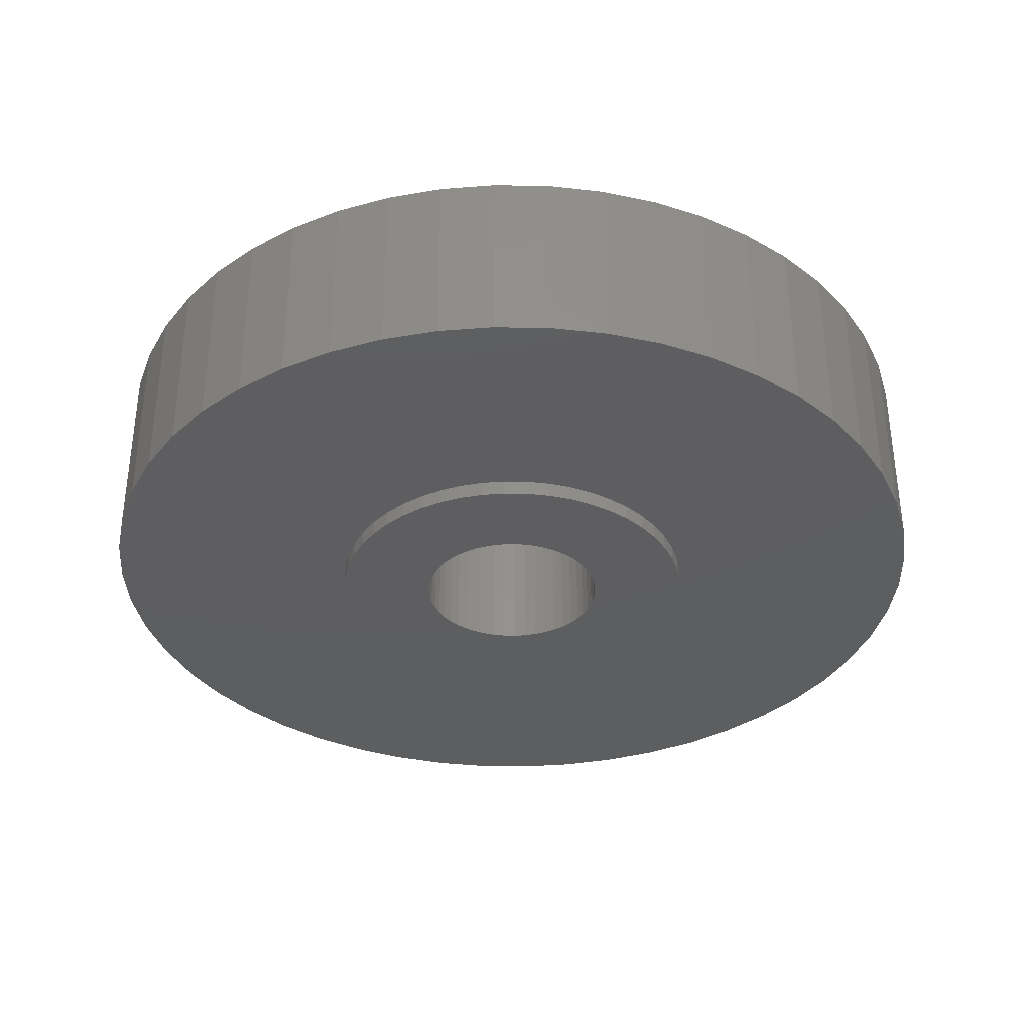
<metadata>
{"format":"stl","ext":"stl","renderer":"f3d","projection":"perspective","resolution":1024,"background":"white","views":[{"elev":-35.4,"azim":85.1,"up":"+Z"}]}
</metadata>
<code>
# stl→obj: 400 verts, 800 faces
v 7 0 1.5
v 6.945 0.8773 -1.5
v 6.945 0.8773 1.5
v 7 0 -1.5
v -7 0 -1.5
v -6.945 0.8773 1.5
v -6.945 0.8773 -1.5
v -7 0 1.5
v 0.4395 6.986 -1.5
v -0.4395 6.986 1.5
v 0.4395 6.986 1.5
v -0.4395 6.986 -1.5
v -0.4395 -6.986 -1.5
v 0.4395 -6.986 1.5
v -0.4395 -6.986 1.5
v 0.4395 -6.986 -1.5
v 5.103 4.792 -1.5
v 4.462 5.394 1.5
v 5.103 4.792 1.5
v 4.462 5.394 -1.5
v -4.462 5.394 -1.5
v -5.103 4.792 1.5
v -4.462 5.394 1.5
v -5.103 4.792 -1.5
v -2.163 6.657 -1.5
v -2.98 6.334 1.5
v -2.163 6.657 1.5
v -2.98 6.334 -1.5
v 6.508 2.577 1.5
v 6.134 3.372 -1.5
v 6.134 3.372 1.5
v 6.508 2.577 -1.5
v 6.78 1.741 -1.5
v 6.78 1.741 1.5
v 2.98 6.334 -1.5
v 2.163 6.657 1.5
v 2.98 6.334 1.5
v 2.163 6.657 -1.5
v 3.751 5.91 -1.5
v 3.751 5.91 1.5
v -6.508 2.577 -1.5
v -6.134 3.372 1.5
v -6.134 3.372 -1.5
v -6.508 2.577 1.5
v -6.78 1.741 -1.5
v -6.78 1.741 1.5
v -1.312 6.876 -1.5
v -1.312 6.876 1.5
v 1.312 -6.876 1.5
v 1.312 -6.876 -1.5
v 5.663 4.114 1.5
v 5.663 4.114 -1.5
v 1.312 6.876 1.5
v 1.312 6.876 -1.5
v -5.663 4.114 1.5
v -5.663 4.114 -1.5
v 3 0 1.5
v 2.976 0.376 1.5
v 6.945 -0.8773 1.5
v 2.906 0.7461 1.5
v 2.976 -0.376 1.5
v 2.789 1.104 1.5
v 6.78 -1.741 1.5
v 2.629 1.445 1.5
v 2.906 -0.7461 1.5
v 2.427 1.763 1.5
v 6.508 -2.577 1.5
v 2.187 2.054 1.5
v 2.789 -1.104 1.5
v 1.912 2.312 1.5
v 6.134 -3.372 1.5
v 2.629 -1.445 1.5
v 1.607 2.533 1.5
v 1.277 2.714 1.5
v 0.9271 2.853 1.5
v 0.5621 2.947 1.5
v 0.1884 2.994 1.5
v -0.1884 2.994 1.5
v -0.5621 2.947 1.5
v -0.9271 2.853 1.5
v -1.277 2.714 1.5
v -1.607 2.533 1.5
v -3.751 5.91 1.5
v -1.912 2.312 1.5
v -2.187 2.054 1.5
v -2.427 1.763 1.5
v -2.629 1.445 1.5
v 5.663 -4.114 1.5
v 2.427 -1.763 1.5
v 5.103 -4.792 1.5
v 2.187 -2.054 1.5
v 4.462 -5.394 1.5
v 1.912 -2.312 1.5
v 3.751 -5.91 1.5
v 1.607 -2.533 1.5
v 2.98 -6.334 1.5
v 1.277 -2.714 1.5
v 2.163 -6.657 1.5
v 0.9271 -2.853 1.5
v 0.5621 -2.947 1.5
v 0.1884 -2.994 1.5
v -0.1884 -2.994 1.5
v -0.5621 -2.947 1.5
v -1.312 -6.876 1.5
v -0.9271 -2.853 1.5
v -2.163 -6.657 1.5
v -1.277 -2.714 1.5
v -2.98 -6.334 1.5
v -1.607 -2.533 1.5
v -3.751 -5.91 1.5
v -1.912 -2.312 1.5
v -4.462 -5.394 1.5
v -2.187 -2.054 1.5
v -5.103 -4.792 1.5
v -2.427 -1.763 1.5
v -5.663 -4.114 1.5
v -2.629 -1.445 1.5
v -6.134 -3.372 1.5
v -2.789 -1.104 1.5
v -6.508 -2.577 1.5
v -2.906 -0.7461 1.5
v -6.78 -1.741 1.5
v -2.976 -0.376 1.5
v -6.945 -0.8773 1.5
v -3 0 1.5
v -2.789 1.104 1.5
v -2.906 0.7461 1.5
v -2.976 0.376 1.5
v -3.751 5.91 -1.5
v 6.945 -0.8773 -1.5
v 6.508 -2.577 -1.5
v 6.134 -3.372 -1.5
v -5.103 -4.792 -1.5
v -4.462 -5.394 -1.5
v -6.134 -3.372 -1.5
v -6.508 -2.577 -1.5
v -5.663 -4.114 -1.5
v 3 0 -1.5
v 2.976 -0.376 -1.5
v 6.78 -1.741 -1.5
v 2.906 -0.7461 -1.5
v 2.976 0.376 -1.5
v 2.789 -1.104 -1.5
v 2.629 -1.445 -1.5
v 5.663 -4.114 -1.5
v 2.906 0.7461 -1.5
v 2.427 -1.763 -1.5
v 5.103 -4.792 -1.5
v 2.187 -2.054 -1.5
v 4.462 -5.394 -1.5
v 2.789 1.104 -1.5
v 1.912 -2.312 -1.5
v 3.751 -5.91 -1.5
v 2.629 1.445 -1.5
v 1.607 -2.533 -1.5
v 2.98 -6.334 -1.5
v 1.277 -2.714 -1.5
v 2.163 -6.657 -1.5
v 0.9271 -2.853 -1.5
v 0.5621 -2.947 -1.5
v 0.1884 -2.994 -1.5
v -0.1884 -2.994 -1.5
v -0.5621 -2.947 -1.5
v -1.312 -6.876 -1.5
v -0.9271 -2.853 -1.5
v -2.163 -6.657 -1.5
v -1.277 -2.714 -1.5
v -2.98 -6.334 -1.5
v -1.607 -2.533 -1.5
v -3.751 -5.91 -1.5
v -1.912 -2.312 -1.5
v -2.187 -2.054 -1.5
v -2.427 -1.763 -1.5
v -2.629 -1.445 -1.5
v 2.427 1.763 -1.5
v 2.187 2.054 -1.5
v 1.912 2.312 -1.5
v 1.607 2.533 -1.5
v 1.277 2.714 -1.5
v 0.9271 2.853 -1.5
v 0.5621 2.947 -1.5
v 0.1884 2.994 -1.5
v -0.1884 2.994 -1.5
v -0.5621 2.947 -1.5
v -0.9271 2.853 -1.5
v -1.277 2.714 -1.5
v -1.607 2.533 -1.5
v -1.912 2.312 -1.5
v -2.187 2.054 -1.5
v -2.427 1.763 -1.5
v -2.629 1.445 -1.5
v -2.789 1.104 -1.5
v -2.906 0.7461 -1.5
v -2.976 0.376 -1.5
v -3 0 -1.5
v -2.789 -1.104 -1.5
v -2.906 -0.7461 -1.5
v -6.78 -1.741 -1.5
v -2.976 -0.376 -1.5
v -6.945 -0.8773 -1.5
v 2.976 0.376 -1.75
v 3 0 -1.75
v 3 0 1.75
v 2.976 0.376 1.75
v -3 0 -1.75
v -2.976 0.376 -1.75
v -2.976 0.376 1.75
v -3 0 1.75
v 0.1884 2.994 -1.75
v -0.1884 2.994 -1.75
v -0.1884 2.994 1.75
v 0.1884 2.994 1.75
v -0.1884 -2.994 -1.75
v 0.1884 -2.994 -1.75
v 0.1884 -2.994 1.75
v -0.1884 -2.994 1.75
v 2.187 2.054 -1.75
v 1.912 2.312 -1.75
v 1.912 2.312 1.75
v 2.187 2.054 1.75
v -1.912 2.312 -1.75
v -2.187 2.054 -1.75
v -2.187 2.054 1.75
v -1.912 2.312 1.75
v -0.9271 2.853 -1.75
v -1.277 2.714 -1.75
v -1.277 2.714 1.75
v -0.9271 2.853 1.75
v 2.629 1.445 -1.75
v 2.789 1.104 -1.75
v 2.789 1.104 1.75
v 2.629 1.445 1.75
v 2.906 0.7461 -1.75
v 2.906 0.7461 1.75
v 1.277 2.714 -1.75
v 0.9271 2.853 -1.75
v 0.9271 2.853 1.75
v 1.277 2.714 1.75
v 0.5621 2.947 -1.75
v 0.5621 2.947 1.75
v 1.607 2.533 -1.75
v 1.607 2.533 1.75
v -2.789 1.104 -1.75
v -2.629 1.445 -1.75
v -2.629 1.445 1.75
v -2.789 1.104 1.75
v -2.427 1.763 -1.75
v -2.427 1.763 1.75
v -2.906 0.7461 -1.75
v -2.906 0.7461 1.75
v -1.607 2.533 -1.75
v -1.607 2.533 1.75
v -0.5621 2.947 -1.75
v -0.5621 2.947 1.75
v 0.5621 -2.947 -1.75
v 0.5621 -2.947 1.75
v 2.427 1.763 1.75
v 2.427 1.763 -1.75
v 1.5 0 1.75
v 1.488 0.188 1.75
v 2.976 -0.376 1.75
v 1.453 0.373 1.75
v 1.488 -0.188 1.75
v 1.395 0.5522 1.75
v 2.906 -0.7461 1.75
v 1.314 0.7226 1.75
v 1.453 -0.373 1.75
v 1.214 0.8817 1.75
v 2.789 -1.104 1.75
v 1.093 1.027 1.75
v 1.395 -0.5522 1.75
v 0.9561 1.156 1.75
v 2.629 -1.445 1.75
v 1.314 -0.7226 1.75
v 0.8037 1.266 1.75
v 0.6387 1.357 1.75
v 0.4635 1.427 1.75
v 0.2811 1.473 1.75
v 0.09418 1.497 1.75
v -0.09418 1.497 1.75
v -0.2811 1.473 1.75
v -0.4635 1.427 1.75
v -0.6387 1.357 1.75
v -0.8037 1.266 1.75
v -0.9561 1.156 1.75
v -1.093 1.027 1.75
v -1.214 0.8817 1.75
v -1.314 0.7226 1.75
v 2.427 -1.763 1.75
v 1.214 -0.8817 1.75
v 2.187 -2.054 1.75
v 1.093 -1.027 1.75
v 1.912 -2.312 1.75
v 0.9561 -1.156 1.75
v 1.607 -2.533 1.75
v 0.8037 -1.266 1.75
v 1.277 -2.714 1.75
v 0.6387 -1.357 1.75
v 0.9271 -2.853 1.75
v 0.4635 -1.427 1.75
v 0.2811 -1.473 1.75
v 0.09418 -1.497 1.75
v -0.09418 -1.497 1.75
v -0.2811 -1.473 1.75
v -0.5621 -2.947 1.75
v -0.4635 -1.427 1.75
v -0.9271 -2.853 1.75
v -0.6387 -1.357 1.75
v -1.277 -2.714 1.75
v -0.8037 -1.266 1.75
v -1.607 -2.533 1.75
v -0.9561 -1.156 1.75
v -1.912 -2.312 1.75
v -1.093 -1.027 1.75
v -2.187 -2.054 1.75
v -1.214 -0.8817 1.75
v -2.427 -1.763 1.75
v -1.314 -0.7226 1.75
v -2.629 -1.445 1.75
v -1.395 -0.5522 1.75
v -2.789 -1.104 1.75
v -1.453 -0.373 1.75
v -2.906 -0.7461 1.75
v -1.488 -0.188 1.75
v -2.976 -0.376 1.75
v -1.5 0 1.75
v -1.395 0.5522 1.75
v -1.453 0.373 1.75
v -1.488 0.188 1.75
v 1.912 -2.312 -1.75
v 2.187 -2.054 -1.75
v 2.976 -0.376 -1.75
v 2.906 -0.7461 -1.75
v -2.629 -1.445 -1.75
v -2.789 -1.104 -1.75
v 1.5 0 -1.75
v 1.488 -0.188 -1.75
v 1.453 -0.373 -1.75
v 2.789 -1.104 -1.75
v 1.488 0.188 -1.75
v 1.395 -0.5522 -1.75
v 2.629 -1.445 -1.75
v 1.314 -0.7226 -1.75
v 2.427 -1.763 -1.75
v 1.453 0.373 -1.75
v 1.214 -0.8817 -1.75
v 1.093 -1.027 -1.75
v 1.395 0.5522 -1.75
v 0.9561 -1.156 -1.75
v 1.607 -2.533 -1.75
v 1.314 0.7226 -1.75
v 0.8037 -1.266 -1.75
v 1.277 -2.714 -1.75
v 0.6387 -1.357 -1.75
v 0.9271 -2.853 -1.75
v 0.4635 -1.427 -1.75
v 0.2811 -1.473 -1.75
v 0.09418 -1.497 -1.75
v -0.09418 -1.497 -1.75
v -0.2811 -1.473 -1.75
v -0.5621 -2.947 -1.75
v -0.4635 -1.427 -1.75
v -0.9271 -2.853 -1.75
v -0.6387 -1.357 -1.75
v -1.277 -2.714 -1.75
v -0.8037 -1.266 -1.75
v -1.607 -2.533 -1.75
v -0.9561 -1.156 -1.75
v -1.912 -2.312 -1.75
v -1.093 -1.027 -1.75
v -2.187 -2.054 -1.75
v -1.214 -0.8817 -1.75
v -2.427 -1.763 -1.75
v -1.314 -0.7226 -1.75
v 1.214 0.8817 -1.75
v 1.093 1.027 -1.75
v 0.9561 1.156 -1.75
v 0.8037 1.266 -1.75
v 0.6387 1.357 -1.75
v 0.4635 1.427 -1.75
v 0.2811 1.473 -1.75
v 0.09418 1.497 -1.75
v -0.09418 1.497 -1.75
v -0.2811 1.473 -1.75
v -0.4635 1.427 -1.75
v -0.6387 1.357 -1.75
v -0.8037 1.266 -1.75
v -0.9561 1.156 -1.75
v -1.093 1.027 -1.75
v -1.214 0.8817 -1.75
v -1.314 0.7226 -1.75
v -1.395 0.5522 -1.75
v -1.453 0.373 -1.75
v -1.488 0.188 -1.75
v -1.5 0 -1.75
v -1.395 -0.5522 -1.75
v -1.453 -0.373 -1.75
v -2.906 -0.7461 -1.75
v -1.488 -0.188 -1.75
v -2.976 -0.376 -1.75
f 1 2 3
f 2 1 4
f 5 6 7
f 6 5 8
f 9 10 11
f 10 9 12
f 13 14 15
f 14 13 16
f 17 18 19
f 18 17 20
f 21 22 23
f 22 21 24
f 25 26 27
f 26 25 28
f 29 30 31
f 30 29 32
f 3 33 34
f 33 3 2
f 35 36 37
f 36 35 38
f 39 37 40
f 37 39 35
f 41 42 43
f 42 41 44
f 45 44 41
f 44 45 46
f 47 27 48
f 27 47 25
f 16 49 14
f 49 16 50
f 34 32 29
f 32 34 33
f 51 17 19
f 17 51 52
f 31 52 51
f 52 31 30
f 38 53 36
f 53 38 54
f 54 11 53
f 11 54 9
f 20 40 18
f 40 20 39
f 43 55 56
f 55 43 42
f 56 22 24
f 22 56 55
f 7 46 45
f 46 7 6
f 57 1 3
f 58 3 34
f 1 57 59
f 60 34 29
f 61 59 57
f 62 29 31
f 59 61 63
f 64 31 51
f 65 63 61
f 66 51 19
f 63 65 67
f 68 19 18
f 69 67 65
f 70 18 40
f 67 69 71
f 72 71 69
f 73 40 37
f 3 58 57
f 34 60 58
f 29 62 60
f 31 64 62
f 51 66 64
f 19 68 66
f 74 37 36
f 18 70 68
f 40 73 70
f 75 36 53
f 37 74 73
f 36 75 74
f 53 76 75
f 11 76 53
f 11 77 76
f 11 78 77
f 10 78 11
f 10 79 78
f 48 79 10
f 79 48 80
f 27 80 48
f 80 27 81
f 26 81 27
f 81 26 82
f 83 82 26
f 82 83 84
f 23 84 83
f 84 23 85
f 22 85 23
f 85 22 86
f 55 86 22
f 86 55 87
f 42 87 55
f 71 72 88
f 89 88 72
f 88 89 90
f 91 90 89
f 90 91 92
f 93 92 91
f 92 93 94
f 95 94 93
f 94 95 96
f 97 96 95
f 96 97 98
f 99 98 97
f 98 99 49
f 100 49 99
f 100 14 49
f 101 14 100
f 102 14 101
f 102 15 14
f 103 15 102
f 104 103 105
f 106 105 107
f 103 104 15
f 108 107 109
f 110 109 111
f 105 106 104
f 112 111 113
f 114 113 115
f 116 115 117
f 118 117 119
f 120 119 121
f 122 121 123
f 107 108 106
f 124 123 125
f 87 42 126
f 109 110 108
f 44 126 42
f 111 112 110
f 126 44 127
f 113 114 112
f 46 127 44
f 115 116 114
f 127 46 128
f 117 118 116
f 6 128 46
f 119 120 118
f 128 6 125
f 121 122 120
f 8 125 6
f 123 124 122
f 125 8 124
f 28 83 26
f 83 28 129
f 129 23 83
f 23 129 21
f 12 48 10
f 48 12 47
f 59 4 1
f 4 59 130
f 71 131 67
f 131 71 132
f 133 112 114
f 112 133 134
f 135 120 136
f 120 135 118
f 137 118 135
f 118 137 116
f 138 4 130
f 139 130 140
f 4 138 2
f 141 140 131
f 142 2 138
f 143 131 132
f 2 142 33
f 144 132 145
f 146 33 142
f 147 145 148
f 33 146 32
f 149 148 150
f 151 32 146
f 152 150 153
f 32 151 30
f 154 30 151
f 155 153 156
f 130 139 138
f 140 141 139
f 131 143 141
f 132 144 143
f 145 147 144
f 148 149 147
f 157 156 158
f 150 152 149
f 153 155 152
f 159 158 50
f 156 157 155
f 158 159 157
f 50 160 159
f 16 160 50
f 16 161 160
f 16 162 161
f 13 162 16
f 13 163 162
f 164 163 13
f 163 164 165
f 166 165 164
f 165 166 167
f 168 167 166
f 167 168 169
f 170 169 168
f 169 170 171
f 134 171 170
f 171 134 172
f 133 172 134
f 172 133 173
f 137 173 133
f 173 137 174
f 135 174 137
f 30 154 52
f 175 52 154
f 52 175 17
f 176 17 175
f 17 176 20
f 177 20 176
f 20 177 39
f 178 39 177
f 39 178 35
f 179 35 178
f 35 179 38
f 180 38 179
f 38 180 54
f 181 54 180
f 181 9 54
f 182 9 181
f 183 9 182
f 183 12 9
f 184 12 183
f 47 184 185
f 25 185 186
f 184 47 12
f 28 186 187
f 129 187 188
f 185 25 47
f 21 188 189
f 24 189 190
f 56 190 191
f 43 191 192
f 41 192 193
f 45 193 194
f 186 28 25
f 7 194 195
f 174 135 196
f 187 129 28
f 136 196 135
f 188 21 129
f 196 136 197
f 189 24 21
f 198 197 136
f 190 56 24
f 197 198 199
f 191 43 56
f 200 199 198
f 192 41 43
f 199 200 195
f 193 45 41
f 5 195 200
f 194 7 45
f 195 5 7
f 156 94 96
f 94 156 153
f 67 140 63
f 140 67 131
f 133 116 137
f 116 133 114
f 136 122 198
f 122 136 120
f 150 90 92
f 90 150 148
f 158 96 98
f 96 158 156
f 50 98 49
f 98 50 158
f 63 130 59
f 130 63 140
f 88 132 71
f 132 88 145
f 90 145 88
f 145 90 148
f 164 15 104
f 15 164 13
f 168 106 108
f 106 168 166
f 166 104 106
f 104 166 164
f 198 124 200
f 124 198 122
f 200 8 5
f 8 200 124
f 153 92 94
f 92 153 150
f 170 108 110
f 108 170 168
f 134 110 112
f 110 134 170
f 138 201 142
f 201 138 202
f 203 58 204
f 58 203 57
f 205 194 206
f 194 205 195
f 125 207 128
f 207 125 208
f 209 183 182
f 183 209 210
f 77 211 212
f 211 77 78
f 213 161 162
f 161 213 214
f 102 215 216
f 215 102 101
f 217 177 176
f 177 217 218
f 68 219 220
f 219 68 70
f 221 189 188
f 189 221 222
f 84 223 224
f 223 84 85
f 225 186 185
f 186 225 226
f 80 227 228
f 227 80 81
f 151 229 154
f 229 151 230
f 231 64 232
f 64 231 62
f 142 233 146
f 233 142 201
f 204 60 234
f 60 204 58
f 235 180 179
f 180 235 236
f 74 237 238
f 237 74 75
f 236 181 180
f 181 236 239
f 75 240 237
f 240 75 76
f 218 178 177
f 178 218 241
f 70 242 219
f 242 70 73
f 243 191 244
f 191 243 192
f 126 245 87
f 245 126 246
f 244 190 247
f 190 244 191
f 87 248 86
f 248 87 245
f 249 192 243
f 192 249 193
f 127 246 126
f 246 127 250
f 251 188 187
f 188 251 221
f 82 224 252
f 224 82 84
f 253 185 184
f 185 253 225
f 79 228 254
f 228 79 80
f 214 160 161
f 160 214 255
f 101 256 215
f 256 101 100
f 146 230 151
f 230 146 233
f 234 62 231
f 62 234 60
f 257 68 220
f 68 257 66
f 175 217 176
f 217 175 258
f 154 258 175
f 258 154 229
f 232 66 257
f 66 232 64
f 239 182 181
f 182 239 209
f 76 212 240
f 212 76 77
f 241 179 178
f 179 241 235
f 73 238 242
f 238 73 74
f 247 189 222
f 189 247 190
f 86 223 85
f 223 86 248
f 206 193 249
f 193 206 194
f 128 250 127
f 250 128 207
f 259 203 204
f 260 204 234
f 203 259 261
f 262 234 231
f 263 261 259
f 264 231 232
f 261 263 265
f 266 232 257
f 267 265 263
f 268 257 220
f 265 267 269
f 270 220 219
f 271 269 267
f 272 219 242
f 269 271 273
f 274 273 271
f 204 260 259
f 234 262 260
f 231 264 262
f 232 266 264
f 275 242 238
f 257 268 266
f 220 270 268
f 219 272 270
f 276 238 237
f 242 275 272
f 238 276 275
f 277 237 240
f 237 277 276
f 240 278 277
f 212 278 240
f 212 279 278
f 212 280 279
f 211 280 212
f 211 281 280
f 254 281 211
f 281 254 282
f 228 282 254
f 282 228 283
f 227 283 228
f 283 227 284
f 252 284 227
f 284 252 285
f 224 285 252
f 285 224 286
f 223 286 224
f 286 223 287
f 248 287 223
f 245 288 248
f 287 248 288
f 273 274 289
f 290 289 274
f 289 290 291
f 292 291 290
f 291 292 293
f 294 293 292
f 293 294 295
f 296 295 294
f 295 296 297
f 298 297 296
f 297 298 299
f 300 299 298
f 299 300 256
f 301 256 300
f 301 215 256
f 302 215 301
f 303 215 302
f 303 216 215
f 304 216 303
f 305 304 306
f 304 305 216
f 307 306 308
f 309 308 310
f 306 307 305
f 311 310 312
f 313 312 314
f 315 314 316
f 308 309 307
f 317 316 318
f 319 318 320
f 321 320 322
f 323 322 324
f 310 311 309
f 325 324 326
f 288 245 327
f 246 327 245
f 312 313 311
f 327 246 328
f 314 315 313
f 250 328 246
f 316 317 315
f 328 250 329
f 318 319 317
f 207 329 250
f 320 321 319
f 329 207 326
f 322 323 321
f 208 326 207
f 324 325 323
f 326 208 325
f 226 187 186
f 187 226 251
f 81 252 227
f 252 81 82
f 210 184 183
f 184 210 253
f 78 254 211
f 254 78 79
f 330 149 152
f 149 330 331
f 93 291 293
f 291 93 91
f 141 332 139
f 332 141 333
f 265 61 261
f 61 265 65
f 334 196 335
f 196 334 174
f 117 321 119
f 321 117 319
f 336 202 332
f 337 332 333
f 202 336 201
f 338 333 339
f 340 201 336
f 341 339 342
f 201 340 233
f 343 342 344
f 345 233 340
f 346 344 331
f 233 345 230
f 347 331 330
f 348 230 345
f 349 330 350
f 230 348 229
f 351 229 348
f 332 337 336
f 333 338 337
f 339 341 338
f 342 343 341
f 352 350 353
f 344 346 343
f 331 347 346
f 330 349 347
f 354 353 355
f 350 352 349
f 353 354 352
f 356 355 255
f 355 356 354
f 255 357 356
f 214 357 255
f 214 358 357
f 214 359 358
f 213 359 214
f 213 360 359
f 361 360 213
f 360 361 362
f 363 362 361
f 362 363 364
f 365 364 363
f 364 365 366
f 367 366 365
f 366 367 368
f 369 368 367
f 368 369 370
f 371 370 369
f 370 371 372
f 373 372 371
f 334 374 373
f 372 373 374
f 229 351 258
f 375 258 351
f 258 375 217
f 376 217 375
f 217 376 218
f 377 218 376
f 218 377 241
f 378 241 377
f 241 378 235
f 379 235 378
f 235 379 236
f 380 236 379
f 236 380 239
f 381 239 380
f 381 209 239
f 382 209 381
f 383 209 382
f 383 210 209
f 384 210 383
f 253 384 385
f 384 253 210
f 225 385 386
f 226 386 387
f 385 225 253
f 251 387 388
f 221 388 389
f 222 389 390
f 386 226 225
f 247 390 391
f 244 391 392
f 243 392 393
f 249 393 394
f 387 251 226
f 206 394 395
f 374 334 396
f 335 396 334
f 388 221 251
f 396 335 397
f 389 222 221
f 398 397 335
f 390 247 222
f 397 398 399
f 391 244 247
f 400 399 398
f 392 243 244
f 399 400 395
f 393 249 243
f 205 395 400
f 394 206 249
f 395 205 206
f 99 297 299
f 297 99 97
f 355 157 159
f 157 355 353
f 97 295 297
f 295 97 95
f 353 155 157
f 155 353 350
f 144 339 143
f 339 144 342
f 273 69 269
f 69 273 72
f 149 344 147
f 344 149 331
f 291 89 289
f 89 291 91
f 261 57 203
f 57 261 61
f 139 202 138
f 202 139 332
f 111 311 313
f 311 111 109
f 369 169 171
f 169 369 367
f 113 313 315
f 313 113 111
f 371 171 172
f 171 371 369
f 119 323 121
f 323 119 321
f 335 197 398
f 197 335 196
f 400 195 205
f 195 400 199
f 123 208 125
f 208 123 325
f 100 299 256
f 299 100 99
f 255 159 160
f 159 255 355
f 95 293 295
f 293 95 93
f 350 152 155
f 152 350 330
f 143 333 141
f 333 143 339
f 269 65 265
f 65 269 69
f 147 342 144
f 342 147 344
f 289 72 273
f 72 289 89
f 105 305 307
f 305 105 103
f 363 163 165
f 163 363 361
f 103 216 305
f 216 103 102
f 361 162 163
f 162 361 213
f 371 173 373
f 173 371 172
f 113 317 115
f 317 113 315
f 373 174 334
f 174 373 173
f 115 319 117
f 319 115 317
f 398 199 400
f 199 398 197
f 121 325 123
f 325 121 323
f 107 307 309
f 307 107 105
f 365 165 167
f 165 365 363
f 367 167 169
f 167 367 365
f 109 309 311
f 309 109 107
f 336 260 340
f 260 336 259
f 326 394 329
f 394 326 395
f 383 279 280
f 279 383 382
f 358 303 302
f 303 358 359
f 377 270 272
f 270 377 376
f 389 285 286
f 285 389 388
f 386 282 283
f 282 386 385
f 348 266 351
f 266 348 264
f 340 262 345
f 262 340 260
f 380 276 277
f 276 380 379
f 381 277 278
f 277 381 380
f 379 275 276
f 275 379 378
f 327 391 288
f 391 327 392
f 288 390 287
f 390 288 391
f 328 392 327
f 392 328 393
f 388 284 285
f 284 388 387
f 384 280 281
f 280 384 383
f 357 302 301
f 302 357 358
f 345 264 348
f 264 345 262
f 375 270 376
f 270 375 268
f 351 268 375
f 268 351 266
f 382 278 279
f 278 382 381
f 378 272 275
f 272 378 377
f 287 389 286
f 389 287 390
f 329 393 328
f 393 329 394
f 387 283 284
f 283 387 386
f 385 281 282
f 281 385 384
f 347 294 292
f 294 347 349
f 338 263 337
f 263 338 267
f 318 396 320
f 396 318 374
f 354 300 298
f 300 354 356
f 352 298 296
f 298 352 354
f 343 271 341
f 271 343 274
f 347 290 346
f 290 347 292
f 337 259 336
f 259 337 263
f 362 308 306
f 308 362 364
f 368 314 312
f 314 368 370
f 320 397 322
f 397 320 396
f 324 395 326
f 395 324 399
f 356 301 300
f 301 356 357
f 349 296 294
f 296 349 352
f 341 267 338
f 267 341 271
f 346 274 343
f 274 346 290
f 359 304 303
f 304 359 360
f 366 312 310
f 312 366 368
f 360 306 304
f 306 360 362
f 316 374 318
f 374 316 372
f 322 399 324
f 399 322 397
f 364 310 308
f 310 364 366
f 314 372 316
f 372 314 370

</code>
